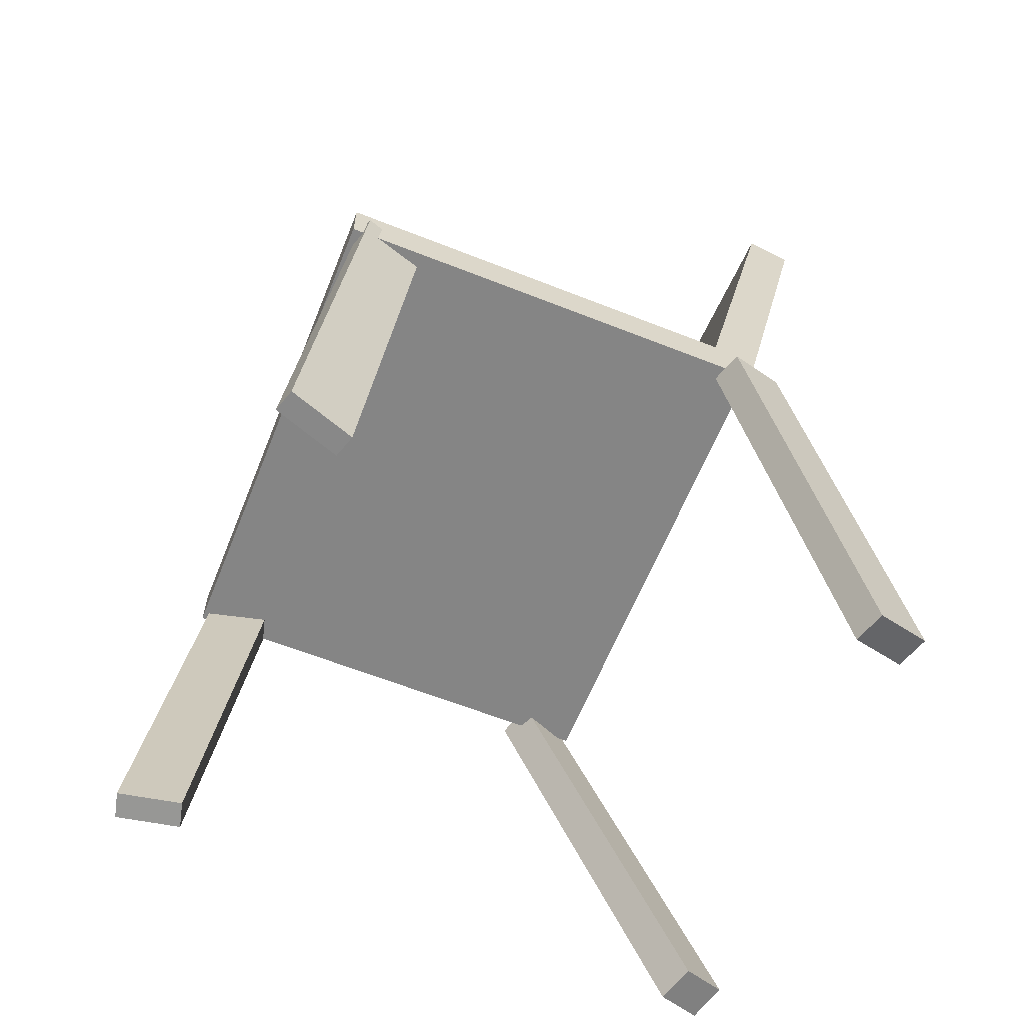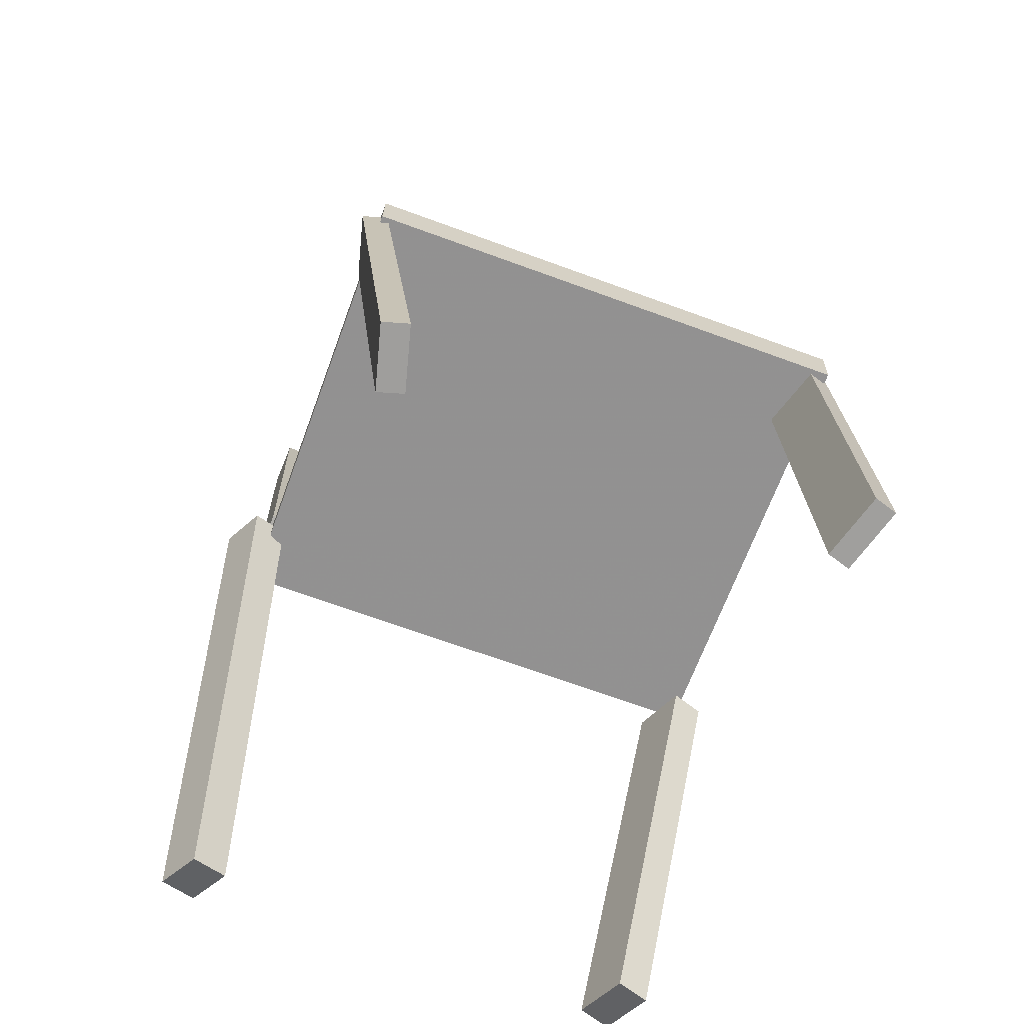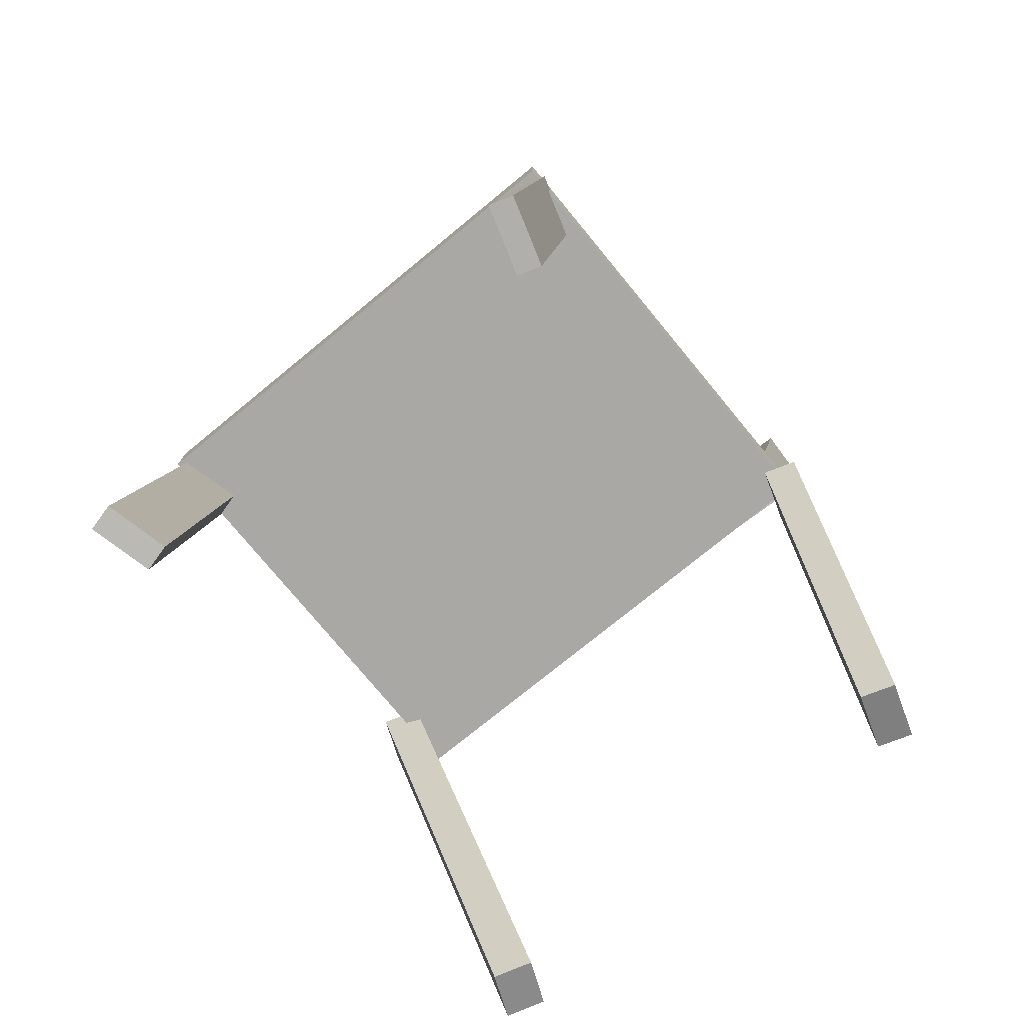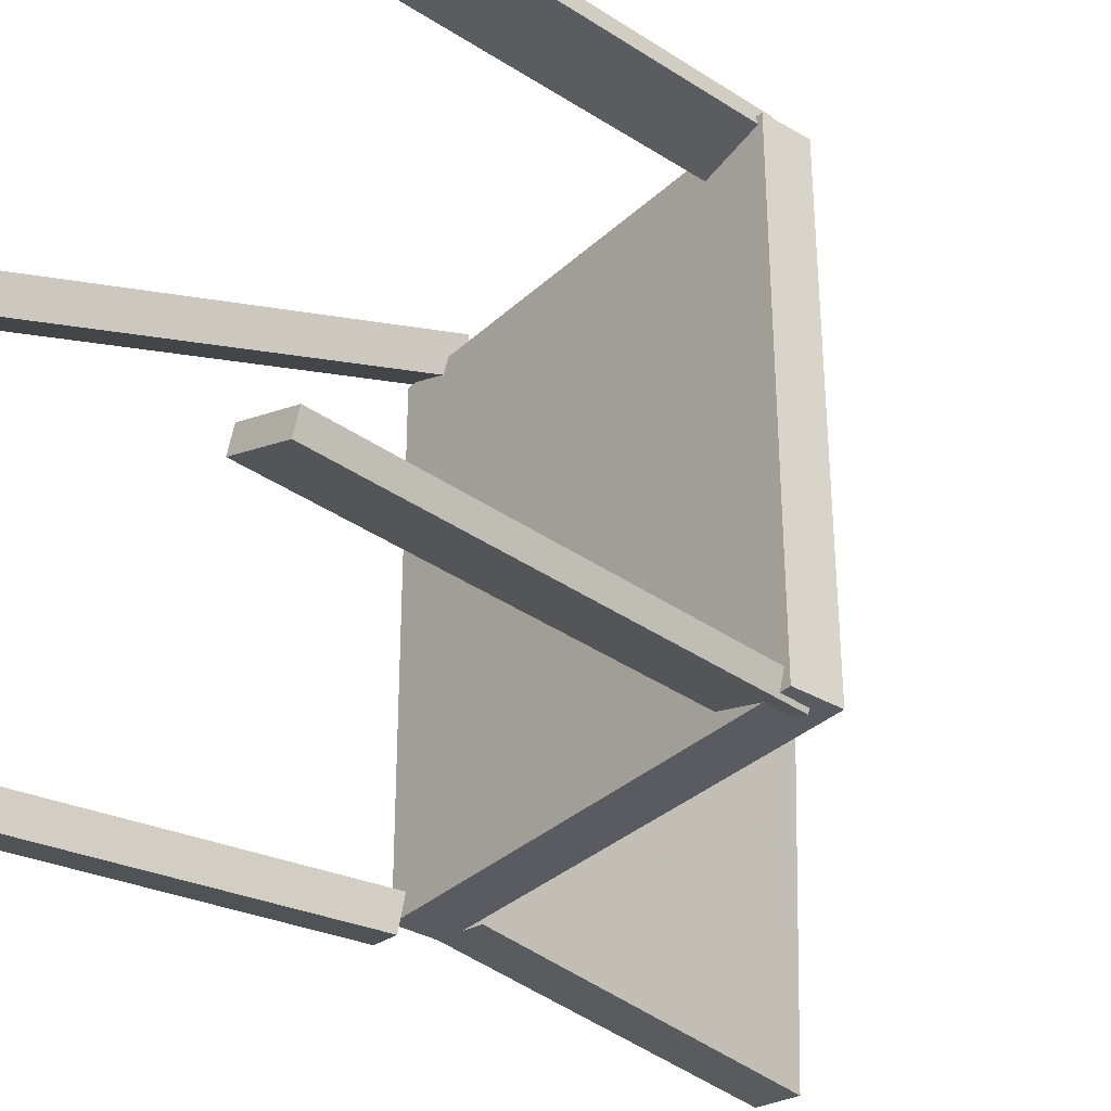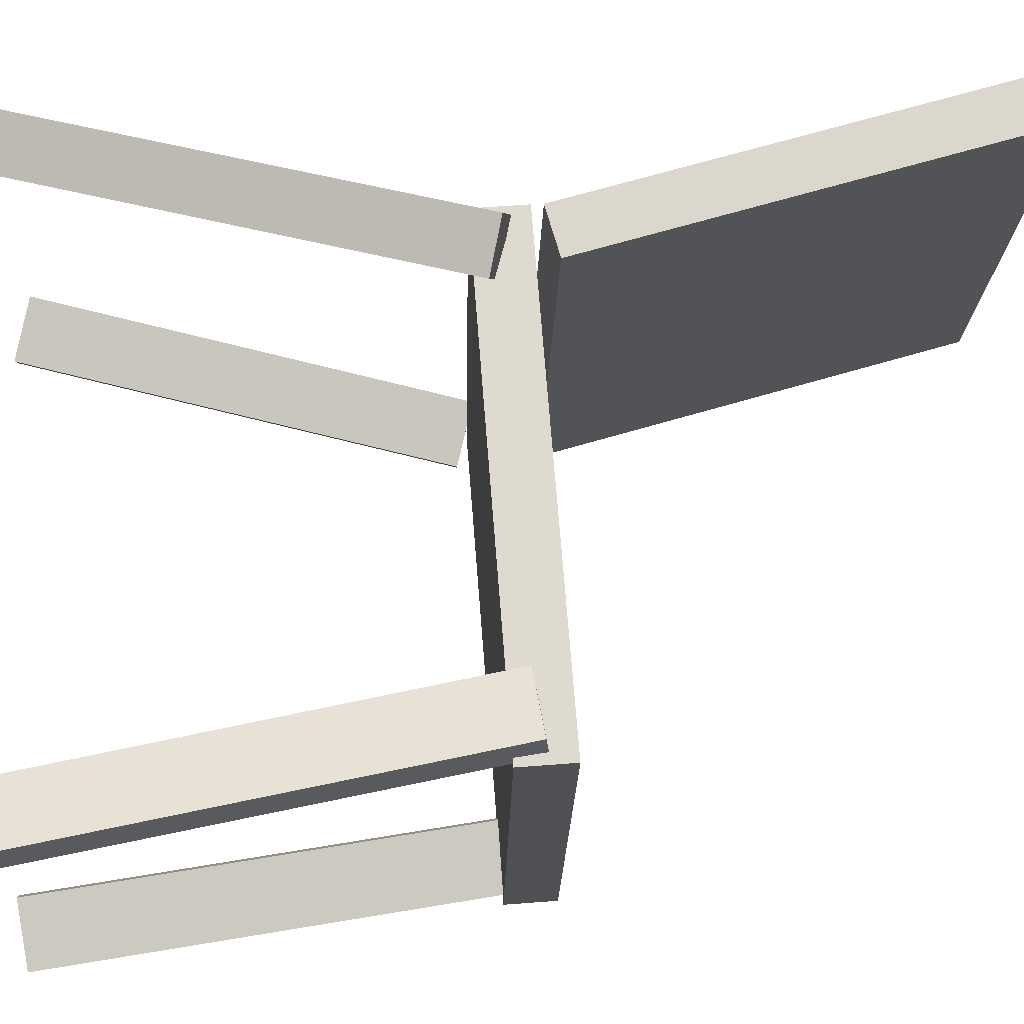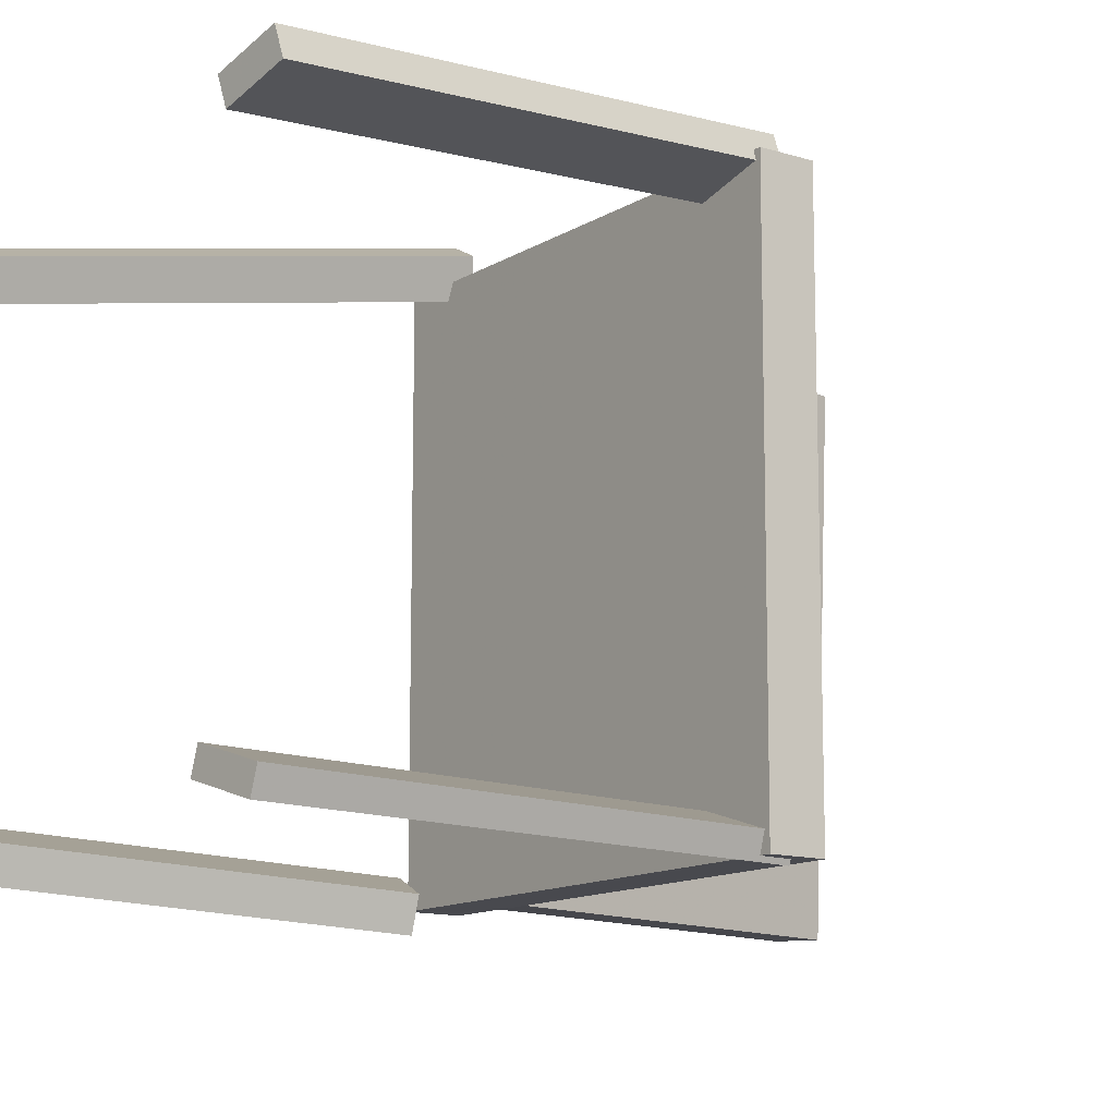
<metadata>
{"format":"obj","ext":"obj","renderer":"f3d","projection":"perspective","resolution":1024,"background":"white","views":[{"elev":-62.9,"azim":156.7,"up":"+Y"},{"elev":-66.0,"azim":68.5,"up":"+Y"},{"elev":-76.1,"azim":128.0,"up":"+Y"},{"elev":-31.7,"azim":51.0,"up":"+Z"},{"elev":72.5,"azim":85.4,"up":"+Z"},{"elev":-10.8,"azim":54.0,"up":"+Z"}]}
</metadata>
<code>
v 0.2453 -0.03636 -0.2095
v 0.2346 -0.02821 0.2099
v -0.126 -0.03575 -0.2191
v -0.1367 -0.0276 0.2004
v 0.2454 0.004272 -0.2103
v 0.2347 0.01242 0.2091
v -0.1259 0.004879 -0.2199
v -0.1366 0.01303 0.1996
f 1.0 7.0 5.0
f 1.0 3.0 7.0
f 1.0 4.0 3.0
f 1.0 2.0 4.0
f 3.0 8.0 7.0
f 3.0 4.0 8.0
f 5.0 7.0 8.0
f 5.0 8.0 6.0
f 1.0 5.0 6.0
f 1.0 6.0 2.0
f 2.0 6.0 8.0
f 2.0 8.0 4.0
v 0.2195 -0.3816 0.166
v 0.2137 -0.3835 0.1868
v 0.178 -0.01007 0.1896
v 0.1721 -0.01205 0.2104
v 0.2696 -0.3769 0.1806
v 0.2637 -0.3789 0.2013
v 0.2281 -0.005404 0.2042
v 0.2222 -0.00738 0.225
f 9.0 15.0 13.0
f 9.0 11.0 15.0
f 9.0 12.0 11.0
f 9.0 10.0 12.0
f 11.0 16.0 15.0
f 11.0 12.0 16.0
f 13.0 15.0 16.0
f 13.0 16.0 14.0
f 9.0 13.0 14.0
f 9.0 14.0 10.0
f 10.0 14.0 16.0
f 10.0 16.0 12.0
v -0.141 0.01083 -0.211
v -0.1347 0.02128 0.2032
v -0.2122 0.3506 -0.2185
v -0.2059 0.361 0.1957
v -0.1027 0.01883 -0.2118
v -0.09647 0.02928 0.2024
v -0.1739 0.3586 -0.2193
v -0.1677 0.369 0.1949
f 17.0 23.0 21.0
f 17.0 19.0 23.0
f 17.0 20.0 19.0
f 17.0 18.0 20.0
f 19.0 24.0 23.0
f 19.0 20.0 24.0
f 21.0 23.0 24.0
f 21.0 24.0 22.0
f 17.0 21.0 22.0
f 17.0 22.0 18.0
f 18.0 22.0 24.0
f 18.0 24.0 20.0
v -0.2087 -0.3899 0.1856
v -0.2464 -0.3783 0.2017
v -0.2191 -0.3838 0.157
v -0.2567 -0.3721 0.1732
v -0.07938 -0.01836 0.2188
v -0.117 -0.006702 0.235
v -0.08973 -0.0122 0.1903
v -0.1274 -0.0005449 0.2065
f 25.0 31.0 29.0
f 25.0 27.0 31.0
f 25.0 28.0 27.0
f 25.0 26.0 28.0
f 27.0 32.0 31.0
f 27.0 28.0 32.0
f 29.0 31.0 32.0
f 29.0 32.0 30.0
f 25.0 29.0 30.0
f 25.0 30.0 26.0
f 26.0 30.0 32.0
f 26.0 32.0 28.0
v -0.2568 -0.3649 -0.1903
v -0.2487 -0.3649 -0.1637
v -0.154 -0.02925 -0.2219
v -0.1459 -0.02923 -0.1953
v -0.2096 -0.3807 -0.2047
v -0.2015 -0.3807 -0.1781
v -0.1068 -0.04505 -0.2362
v -0.09872 -0.04503 -0.2096
f 33.0 39.0 37.0
f 33.0 35.0 39.0
f 33.0 36.0 35.0
f 33.0 34.0 36.0
f 35.0 40.0 39.0
f 35.0 36.0 40.0
f 37.0 39.0 40.0
f 37.0 40.0 38.0
f 33.0 37.0 38.0
f 33.0 38.0 34.0
f 34.0 38.0 40.0
f 34.0 40.0 36.0
v 0.1856 -0.0154 -0.1808
v 0.2383 -0.01119 -0.1956
v 0.1805 -0.01636 -0.1994
v 0.2332 -0.01216 -0.2142
v 0.2184 -0.3896 -0.1705
v 0.2711 -0.3854 -0.1853
v 0.2133 -0.3906 -0.189
v 0.266 -0.3863 -0.2038
f 41.0 47.0 45.0
f 41.0 43.0 47.0
f 41.0 44.0 43.0
f 41.0 42.0 44.0
f 43.0 48.0 47.0
f 43.0 44.0 48.0
f 45.0 47.0 48.0
f 45.0 48.0 46.0
f 41.0 45.0 46.0
f 41.0 46.0 42.0
f 42.0 46.0 48.0
f 42.0 48.0 44.0

</code>
